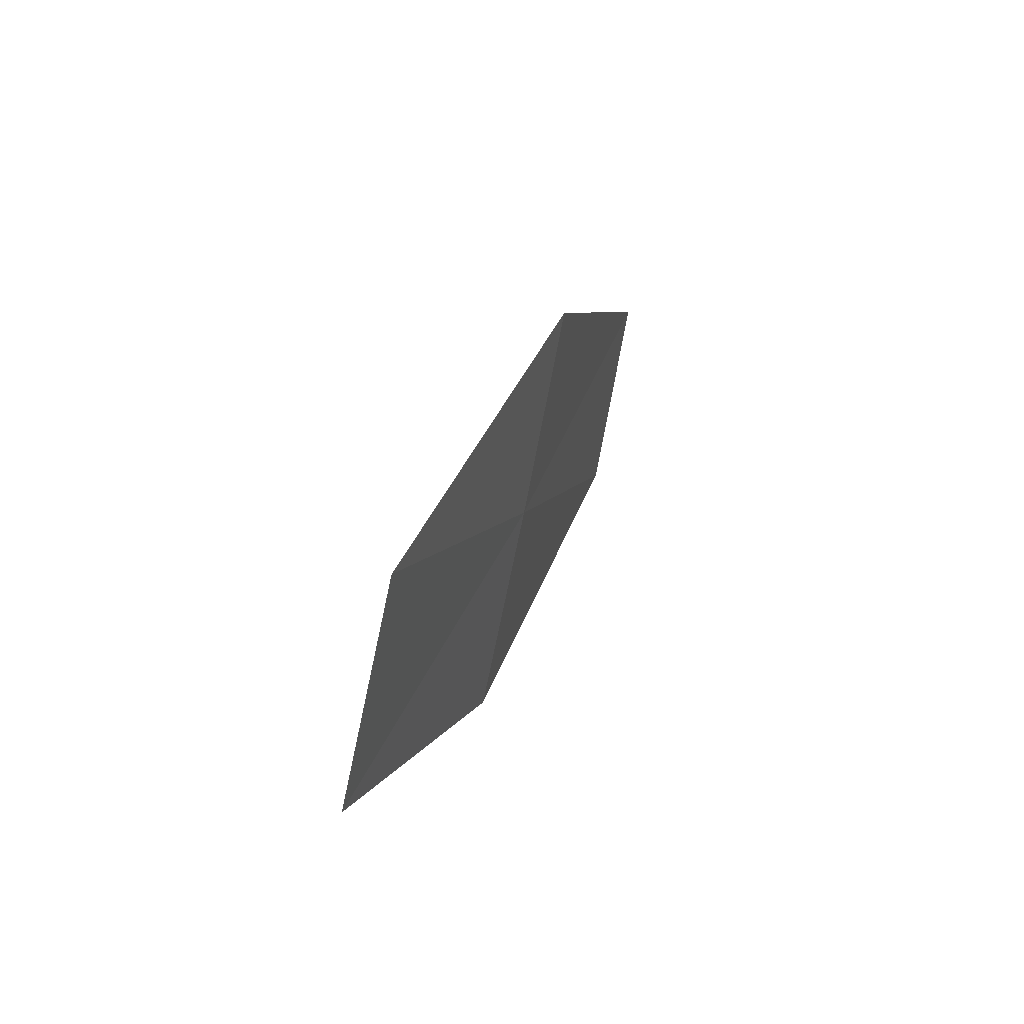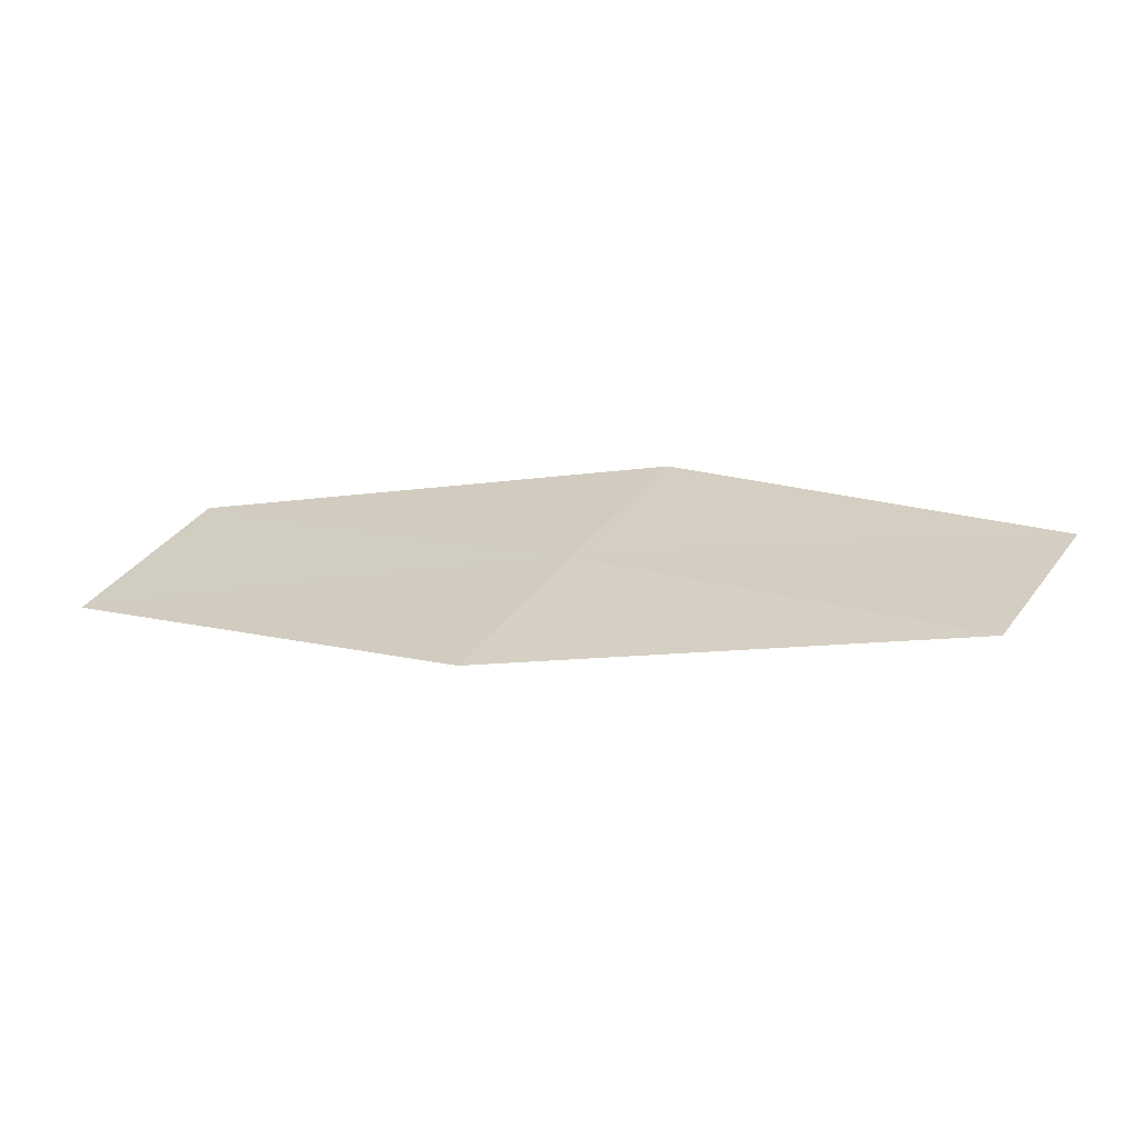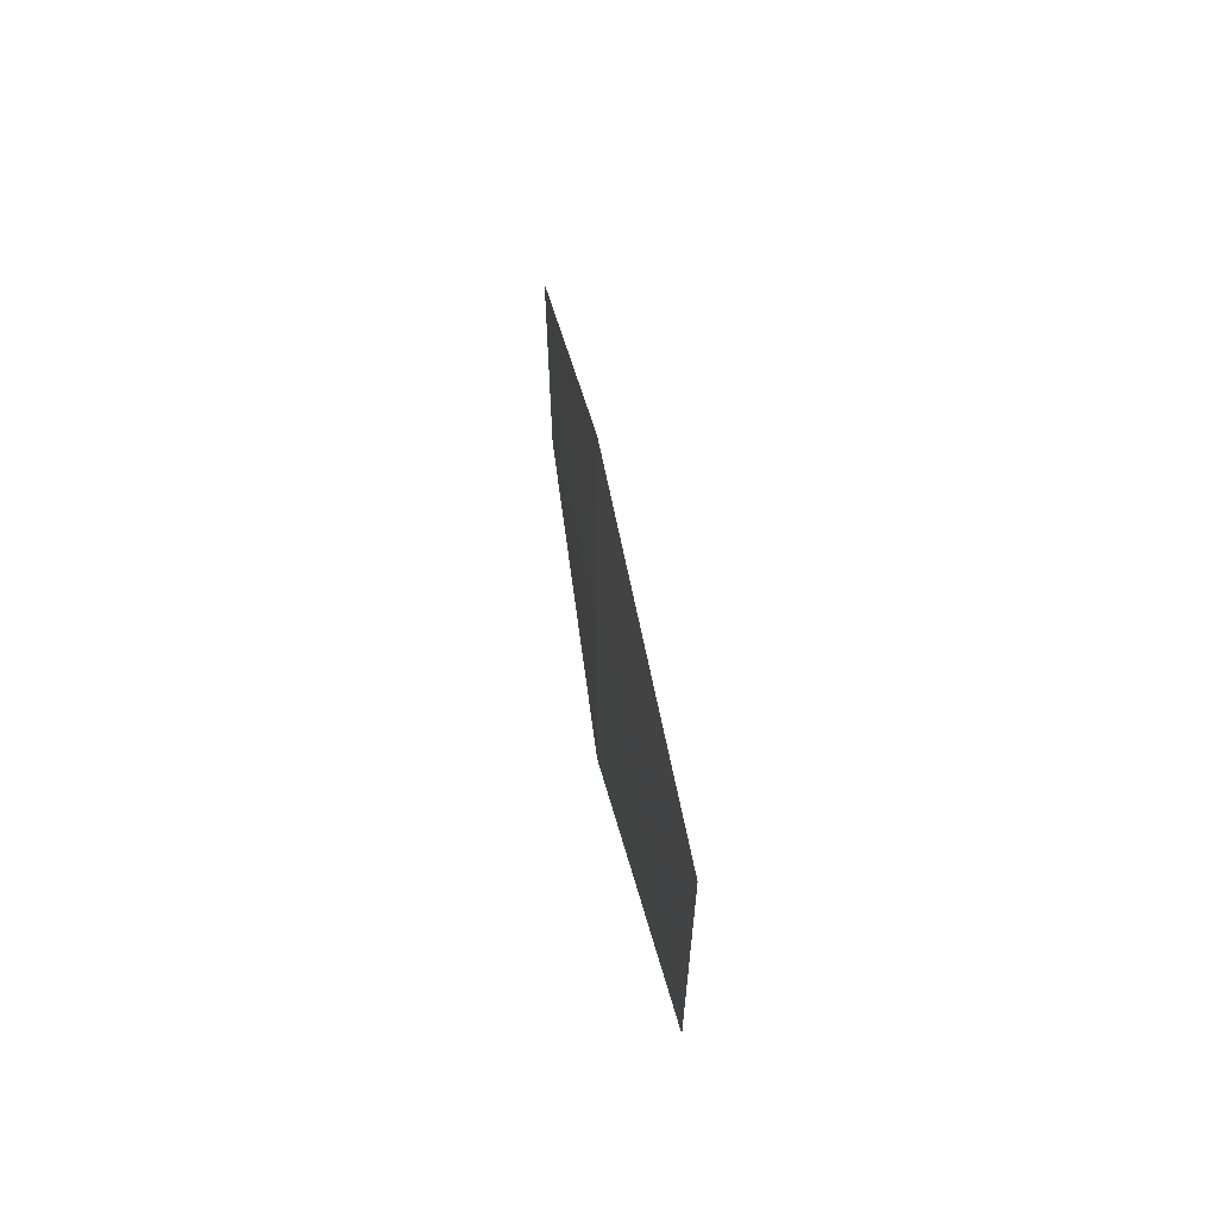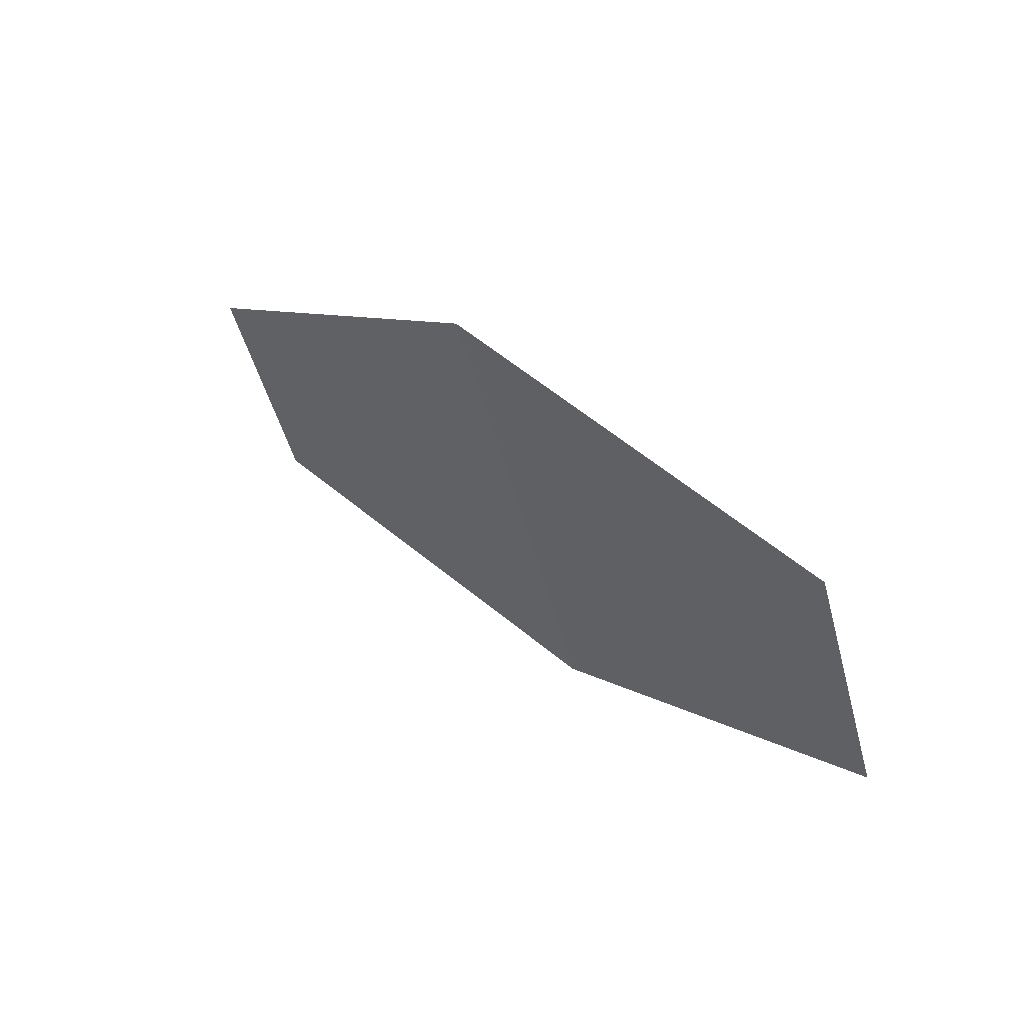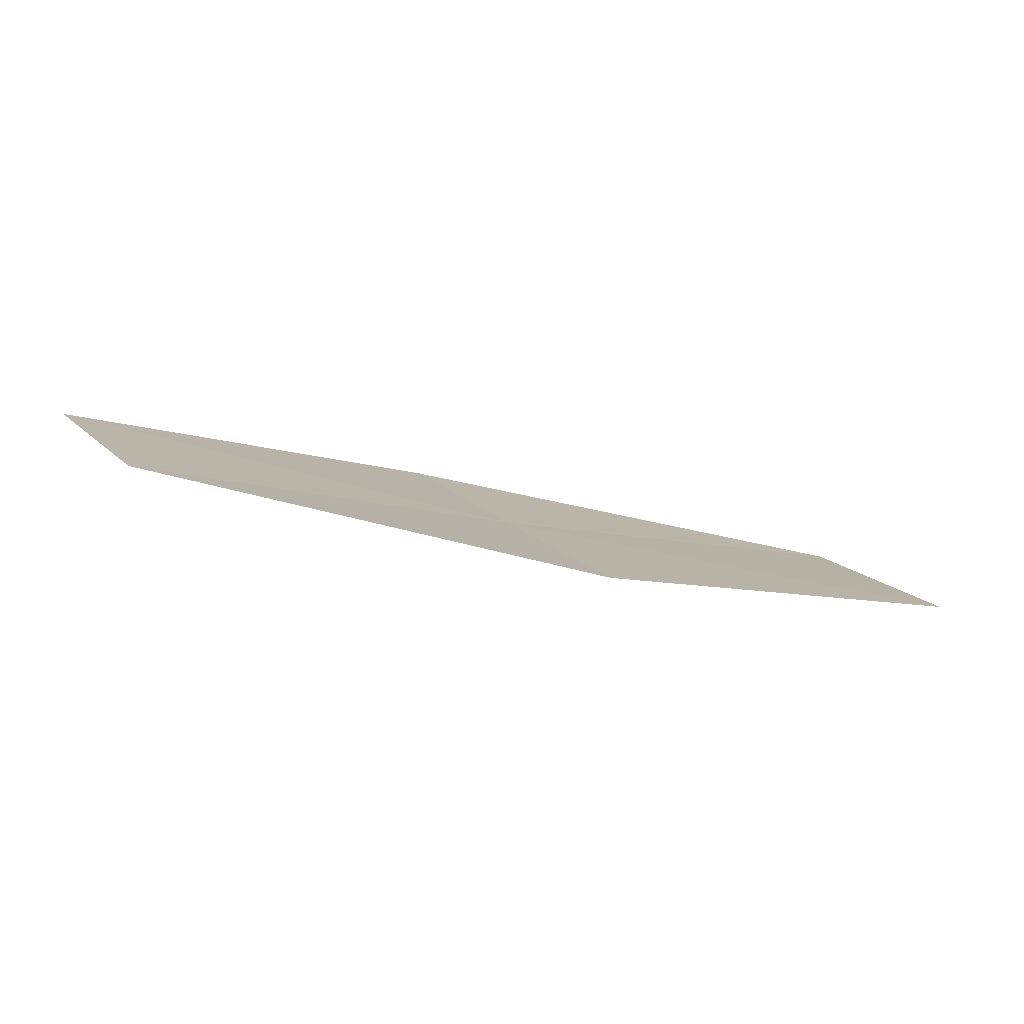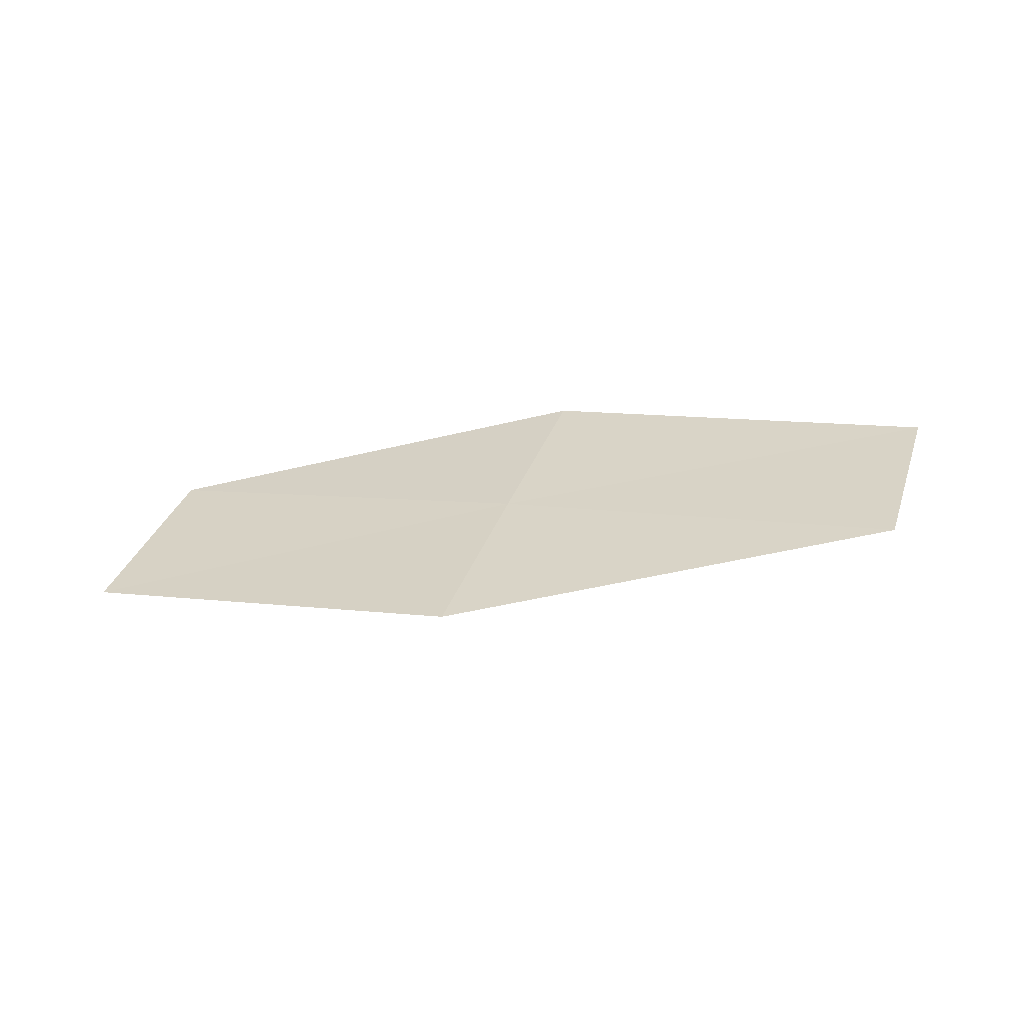
<metadata>
{"format":"obj","ext":"obj","renderer":"f3d","projection":"perspective","resolution":1024,"background":"white","views":[{"elev":37.5,"azim":-62.7,"up":"+Y"},{"elev":-66.8,"azim":15.2,"up":"+Y"},{"elev":20.1,"azim":91.9,"up":"+Y"},{"elev":50.4,"azim":-125.2,"up":"+Y"},{"elev":-76.9,"azim":175.9,"up":"+Y"},{"elev":34.0,"azim":170.3,"up":"+Z"}]}
</metadata>
<code>
v 19.82 -28.13 17.48
v 20.3 -27.25 17.45
v 18.07 -27.13 17.79
v 17.61 -28.04 17.78
v 19.35 -29.01 17.49
v 21.99 -28.27 17.06
v 21.51 -29.13 17.11
f 1 2 3
f 1 3 4
f 1 4 5
f 1 6 2
f 1 7 6
f 1 5 7

</code>
